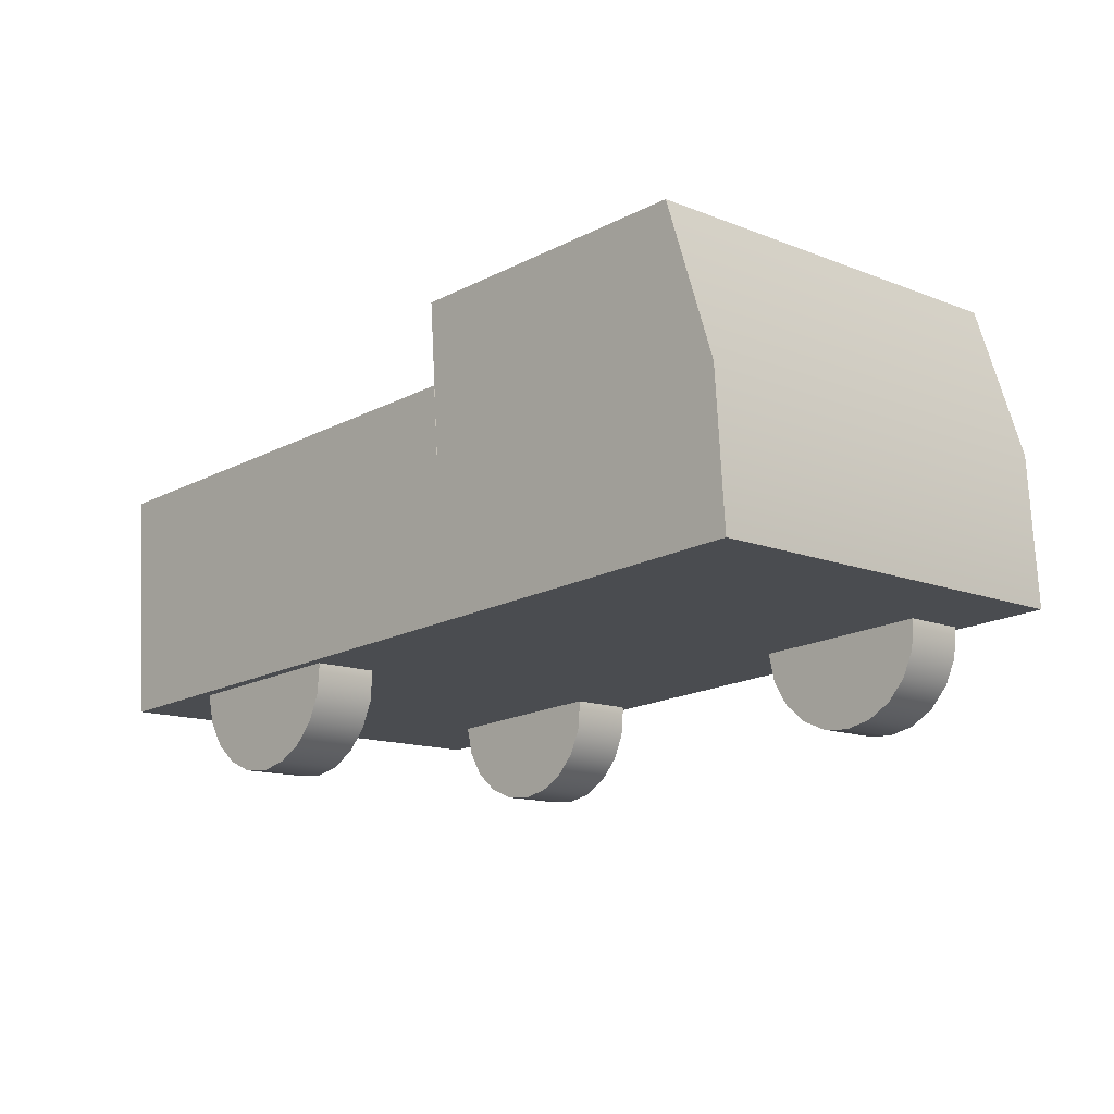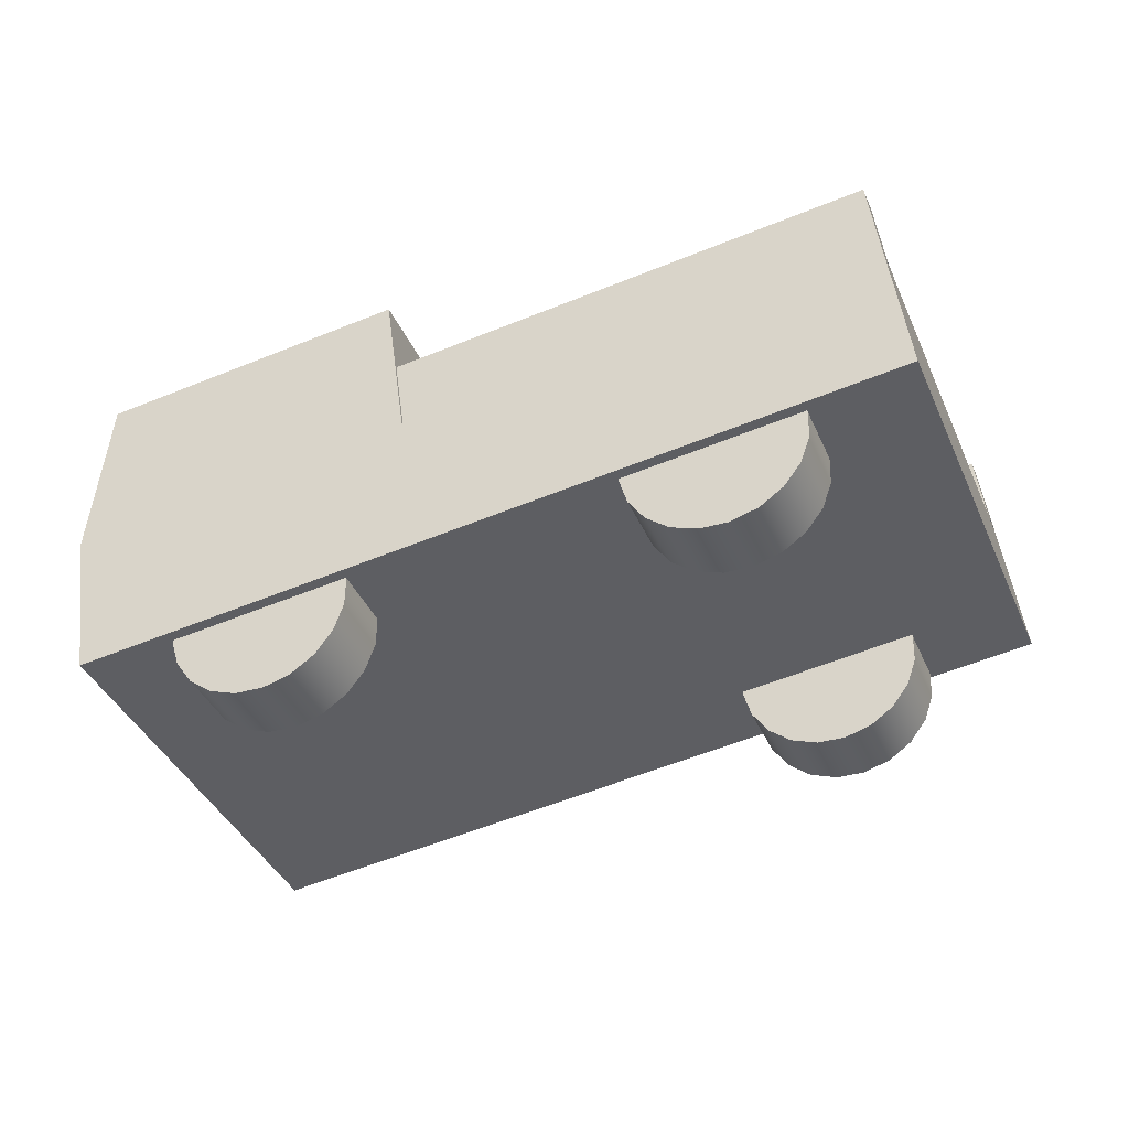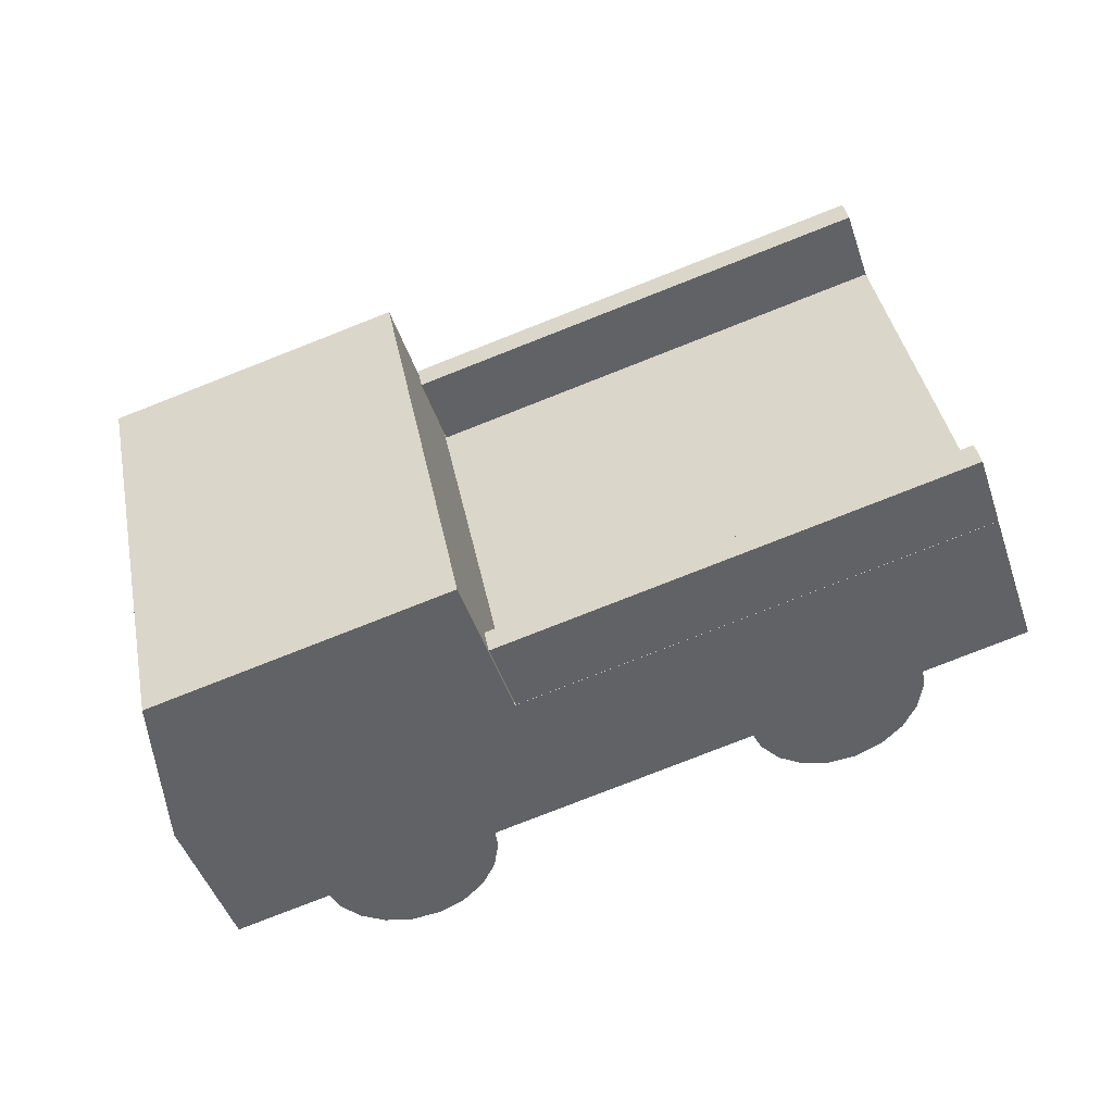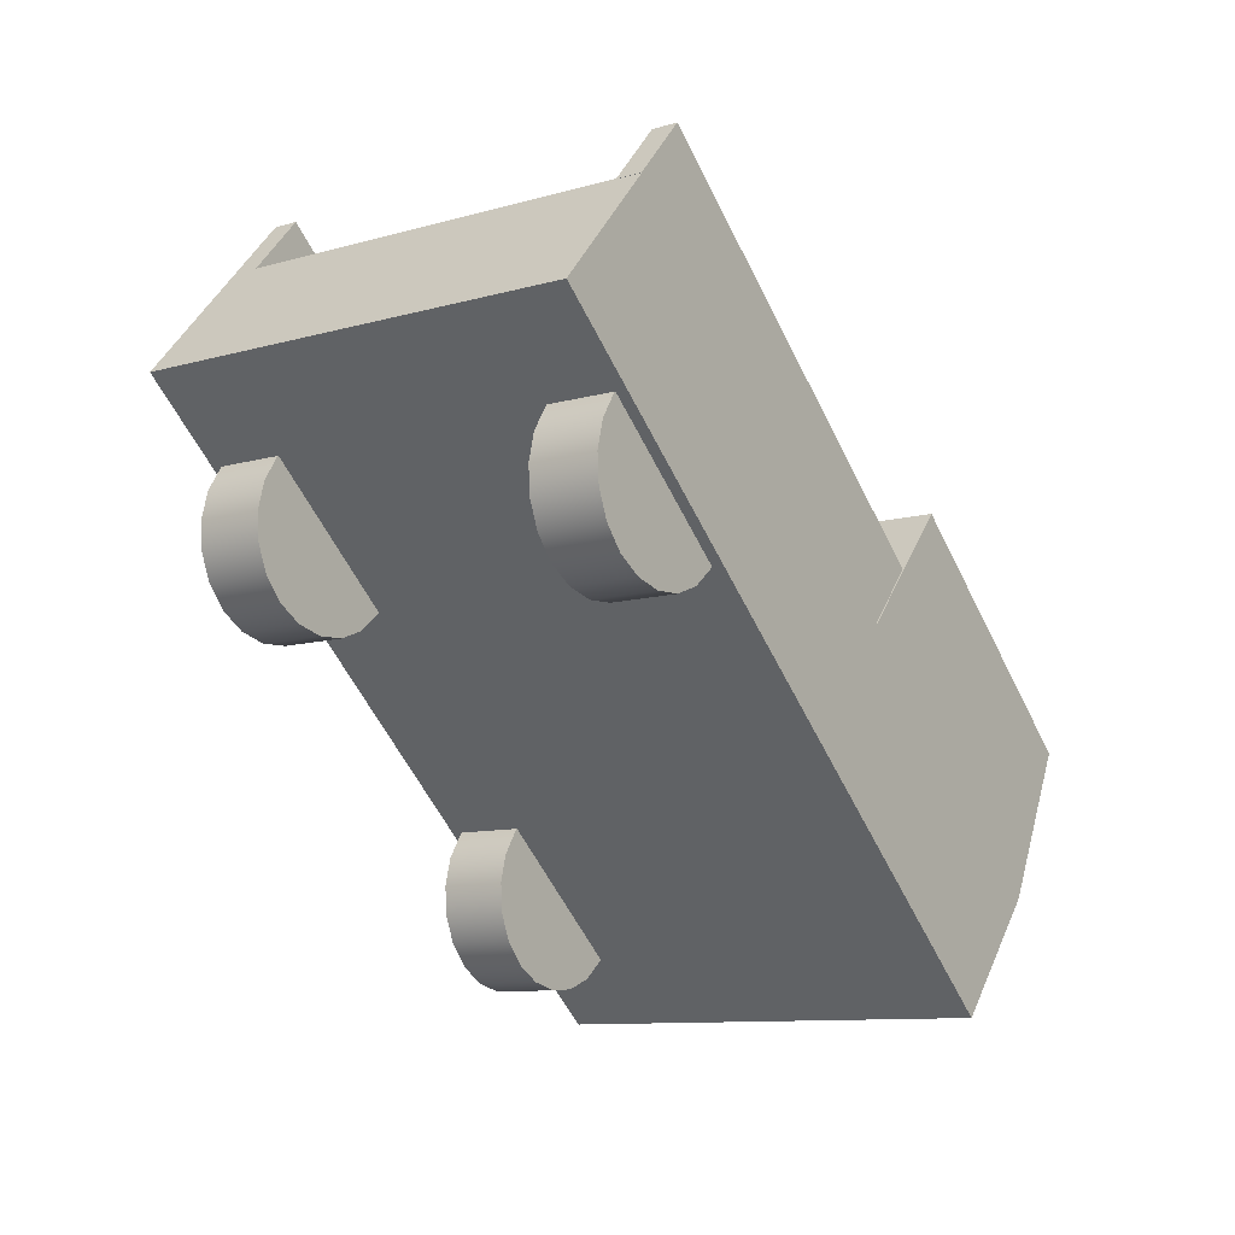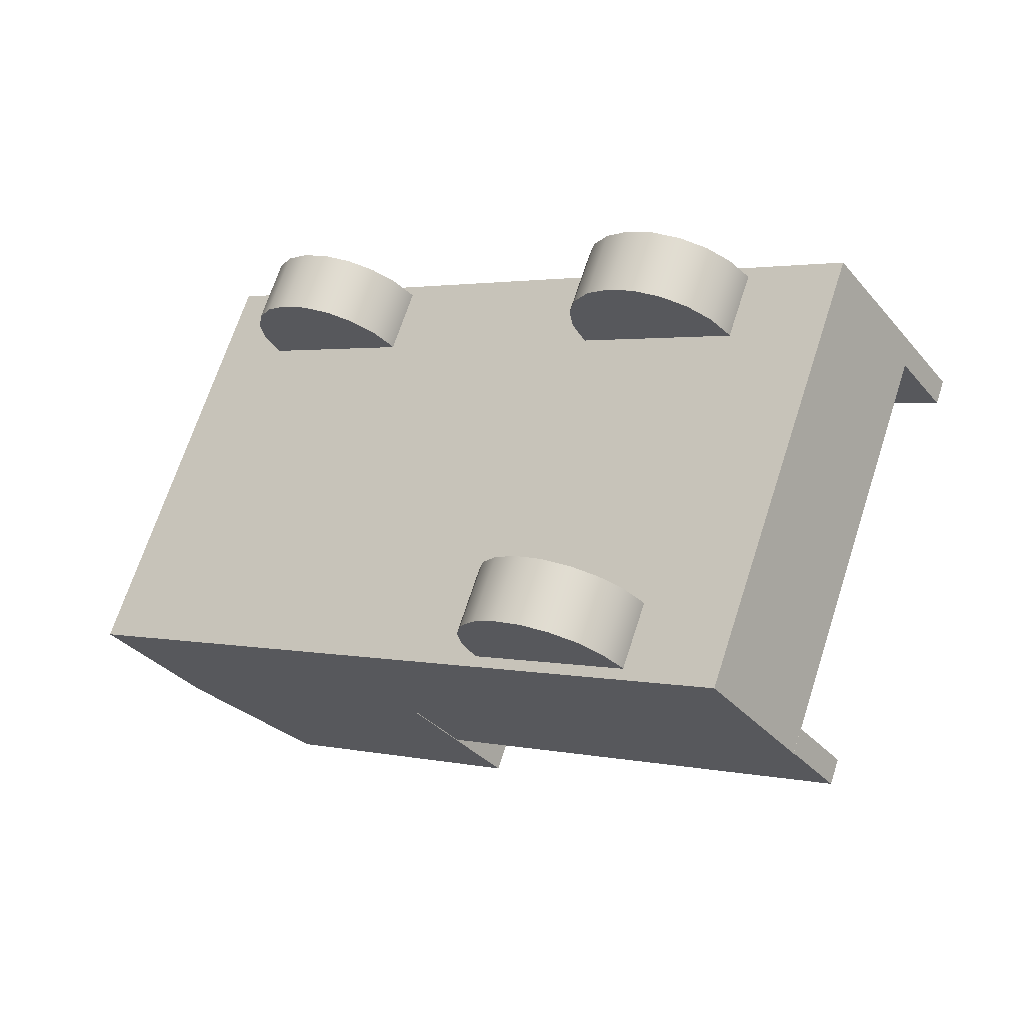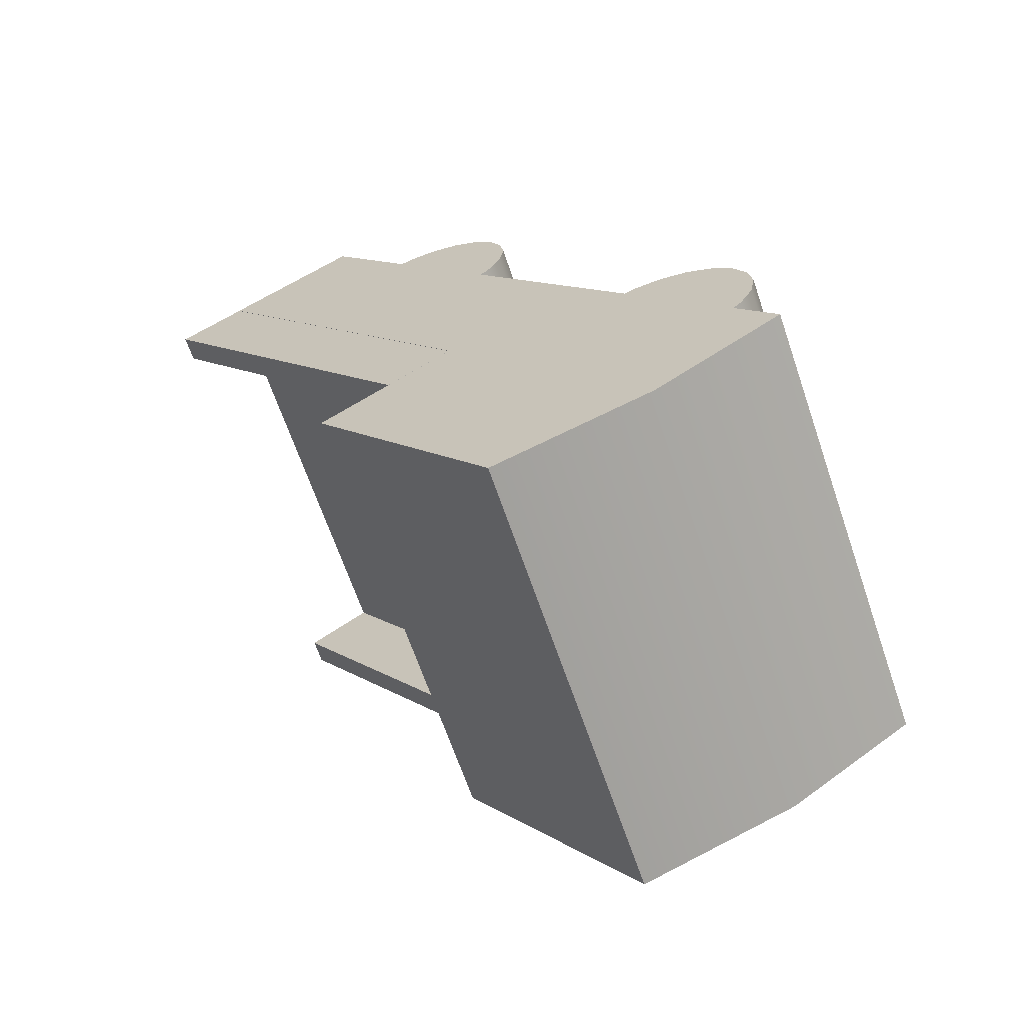
<metadata>
{"format":"obj","ext":"obj","renderer":"f3d","projection":"perspective","resolution":1024,"background":"white","views":[{"elev":-37.8,"azim":-124.8,"up":"+Y"},{"elev":-18.8,"azim":29.2,"up":"+Y"},{"elev":57.9,"azim":-4.8,"up":"+Y"},{"elev":-41.6,"azim":128.3,"up":"+Y"},{"elev":-15.3,"azim":52.7,"up":"+Z"},{"elev":24.1,"azim":-109.2,"up":"+Z"}]}
</metadata>
<code>
g default
v 27.92 1.564 21.03
v 27.94 1.632 21.24
v 27.72 2.198 20.85
v 27.74 2.266 21.06
v 31.77 3.246 20.04
v 31.79 3.314 20.25
v 31.97 2.612 20.22
v 31.99 2.68 20.43
v 27.36 1.884 25.11
v 27.6 1.834 25.1
v 27.82 1.715 25.11
v 27.99 1.538 25.15
v 28.1 1.32 25.2
v 28.14 1.083 25.28
v 28.1 0.8495 25.36
v 27.98 0.6431 25.44
v 27.8 0.4836 25.51
v 27.58 0.3868 25.57
v 27.33 0.3621 25.6
v 27.08 0.4118 25.61
v 26.86 0.5312 25.6
v 26.69 0.7085 25.57
v 26.58 0.9264 25.51
v 26.55 1.164 25.44
v 26.59 1.397 25.36
v 26.71 1.603 25.28
v 26.89 1.763 25.2
v 27.11 1.859 25.15
v 27.29 1.702 24.54
v 27.54 1.652 24.53
v 27.76 1.533 24.54
v 27.93 1.355 24.58
v 28.04 1.137 24.64
v 28.07 0.9002 24.71
v 28.03 0.667 24.79
v 27.91 0.4606 24.87
v 27.73 0.3012 24.94
v 27.51 0.2043 25
v 27.26 0.1796 25.03
v 27.02 0.2293 25.05
v 26.8 0.3487 25.03
v 26.63 0.526 25
v 26.52 0.7439 24.94
v 26.48 0.981 24.87
v 26.53 1.214 24.79
v 26.64 1.421 24.71
v 26.82 1.58 24.64
v 27.04 1.677 24.58
v 27.34 1.123 25.36
v 27.28 0.9406 24.79
v 30.81 1.894 21.32
v 31.05 1.845 21.31
v 31.27 1.725 21.32
v 31.44 1.548 21.36
v 31.55 1.33 21.42
v 31.59 1.093 21.49
v 31.54 0.8599 21.57
v 31.43 0.6534 21.65
v 31.25 0.494 21.72
v 31.02 0.3972 21.78
v 30.78 0.3724 21.81
v 30.53 0.4222 21.83
v 30.31 0.5415 21.81
v 30.14 0.7188 21.78
v 30.03 0.9367 21.72
v 30 1.174 21.65
v 30.04 1.407 21.57
v 30.16 1.613 21.49
v 30.34 1.773 21.42
v 30.56 1.87 21.36
v 30.74 1.712 20.75
v 30.98 1.662 20.74
v 31.2 1.543 20.75
v 31.38 1.366 20.79
v 31.49 1.148 20.85
v 31.52 0.9106 20.92
v 31.48 0.6774 21
v 31.36 0.471 21.08
v 31.18 0.3115 21.15
v 30.96 0.2147 21.21
v 30.71 0.19 21.25
v 30.47 0.2397 21.26
v 30.25 0.3591 21.25
v 30.07 0.5364 21.21
v 29.97 0.7543 21.15
v 29.93 0.9914 21.08
v 29.97 1.225 21
v 30.09 1.431 20.92
v 30.27 1.59 20.85
v 30.49 1.687 20.79
v 30.79 1.133 21.57
v 30.73 0.951 21
v 25.37 -0.4419 21.97
v 25.81 0.7747 25.75
v 24.97 0.8086 21.61
v 25.42 2.025 25.4
v 31.96 2.617 20.21
v 32.41 3.834 24
v 32.36 1.367 20.57
v 32.8 2.583 24.36
v 27.91 1.567 21.03
v 28.35 2.784 24.81
v 28.74 1.533 25.17
v 28.3 0.3167 21.38
v 24.91 2.207 21.17
v 25.35 3.424 24.95
v 27.94 4.092 24.44
v 27.49 2.875 20.65
v 31.16 2.868 24.35
v 31.4 2.818 24.34
v 31.62 2.699 24.35
v 31.8 2.521 24.39
v 31.91 2.303 24.44
v 31.94 2.066 24.52
v 31.9 1.833 24.6
v 31.78 1.627 24.68
v 31.6 1.467 24.75
v 31.38 1.37 24.81
v 31.13 1.346 24.84
v 30.89 1.395 24.86
v 30.67 1.515 24.84
v 30.49 1.692 24.81
v 30.38 1.91 24.75
v 30.35 2.147 24.68
v 30.39 2.38 24.6
v 30.51 2.587 24.52
v 30.69 2.746 24.44
v 30.91 2.843 24.39
v 31.09 2.685 23.78
v 31.34 2.636 23.77
v 31.56 2.516 23.78
v 31.73 2.339 23.82
v 31.84 2.121 23.88
v 31.87 1.884 23.95
v 31.83 1.651 24.03
v 31.71 1.444 24.11
v 31.54 1.285 24.18
v 31.31 1.188 24.24
v 31.07 1.163 24.27
v 30.82 1.213 24.29
v 30.6 1.332 24.27
v 30.43 1.51 24.24
v 30.32 1.728 24.18
v 30.28 1.965 24.11
v 30.33 2.198 24.03
v 30.44 2.404 23.95
v 30.62 2.564 23.88
v 30.85 2.661 23.82
v 31.15 2.107 24.6
v 31.08 1.924 24.03
v 28.33 2.71 24.6
v 28.36 2.779 24.81
v 28.13 3.345 24.42
v 28.16 3.413 24.63
v 32.18 4.393 23.61
v 32.21 4.461 23.82
v 32.38 3.759 23.79
v 32.41 3.827 24
g vehicle1
f 1 2 4 3
f 3 4 6 5
f 5 6 8 7
f 7 8 2 1
f 2 8 6 4
f 7 1 3 5
f 9 10 30 29
f 10 11 31 30
f 11 12 32 31
f 12 13 33 32
f 13 14 34 33
f 14 15 35 34
f 15 16 36 35
f 16 17 37 36
f 17 18 38 37
f 18 19 39 38
f 19 20 40 39
f 20 21 41 40
f 21 22 42 41
f 22 23 43 42
f 23 24 44 43
f 24 25 45 44
f 25 26 46 45
f 26 27 47 46
f 27 28 48 47
f 28 9 29 48
f 10 9 49
f 11 10 49
f 12 11 49
f 13 12 49
f 14 13 49
f 15 14 49
f 16 15 49
f 17 16 49
f 18 17 49
f 19 18 49
f 20 19 49
f 21 20 49
f 22 21 49
f 23 22 49
f 24 23 49
f 25 24 49
f 26 25 49
f 27 26 49
f 28 27 49
f 9 28 49
f 29 30 50
f 30 31 50
f 31 32 50
f 32 33 50
f 33 34 50
f 34 35 50
f 35 36 50
f 36 37 50
f 37 38 50
f 38 39 50
f 39 40 50
f 40 41 50
f 41 42 50
f 42 43 50
f 43 44 50
f 44 45 50
f 45 46 50
f 46 47 50
f 47 48 50
f 48 29 50
f 51 52 72 71
f 52 53 73 72
f 53 54 74 73
f 54 55 75 74
f 55 56 76 75
f 56 57 77 76
f 57 58 78 77
f 58 59 79 78
f 59 60 80 79
f 60 61 81 80
f 61 62 82 81
f 62 63 83 82
f 63 64 84 83
f 64 65 85 84
f 65 66 86 85
f 66 67 87 86
f 67 68 88 87
f 68 69 89 88
f 69 70 90 89
f 70 51 71 90
f 52 51 91
f 53 52 91
f 54 53 91
f 55 54 91
f 56 55 91
f 57 56 91
f 58 57 91
f 59 58 91
f 60 59 91
f 61 60 91
f 62 61 91
f 63 62 91
f 64 63 91
f 65 64 91
f 66 65 91
f 67 66 91
f 68 67 91
f 69 68 91
f 70 69 91
f 51 70 91
f 71 72 92
f 72 73 92
f 73 74 92
f 74 75 92
f 75 76 92
f 76 77 92
f 77 78 92
f 78 79 92
f 79 80 92
f 80 81 92
f 81 82 92
f 82 83 92
f 83 84 92
f 84 85 92
f 85 86 92
f 86 87 92
f 87 88 92
f 88 89 92
f 89 90 92
f 90 71 92
f 93 94 96 95
f 101 102 98 97
f 97 98 100 99
f 99 100 103 104
f 102 103 100 98
f 99 104 101 97
f 105 106 107 108
f 94 103 102 96
f 104 103 94 93
f 101 104 93 95
f 95 96 106 105
f 96 102 107 106
f 102 101 108 107
f 101 95 105 108
f 109 110 130 129
f 110 111 131 130
f 111 112 132 131
f 112 113 133 132
f 113 114 134 133
f 114 115 135 134
f 115 116 136 135
f 116 117 137 136
f 117 118 138 137
f 118 119 139 138
f 119 120 140 139
f 120 121 141 140
f 121 122 142 141
f 122 123 143 142
f 123 124 144 143
f 124 125 145 144
f 125 126 146 145
f 126 127 147 146
f 127 128 148 147
f 128 109 129 148
f 110 109 149
f 111 110 149
f 112 111 149
f 113 112 149
f 114 113 149
f 115 114 149
f 116 115 149
f 117 116 149
f 118 117 149
f 119 118 149
f 120 119 149
f 121 120 149
f 122 121 149
f 123 122 149
f 124 123 149
f 125 124 149
f 126 125 149
f 127 126 149
f 128 127 149
f 109 128 149
f 129 130 150
f 130 131 150
f 131 132 150
f 132 133 150
f 133 134 150
f 134 135 150
f 135 136 150
f 136 137 150
f 137 138 150
f 138 139 150
f 139 140 150
f 140 141 150
f 141 142 150
f 142 143 150
f 143 144 150
f 144 145 150
f 145 146 150
f 146 147 150
f 147 148 150
f 148 129 150
f 151 152 154 153
f 153 154 156 155
f 155 156 158 157
f 157 158 152 151
f 152 158 156 154
f 157 151 153 155

</code>
